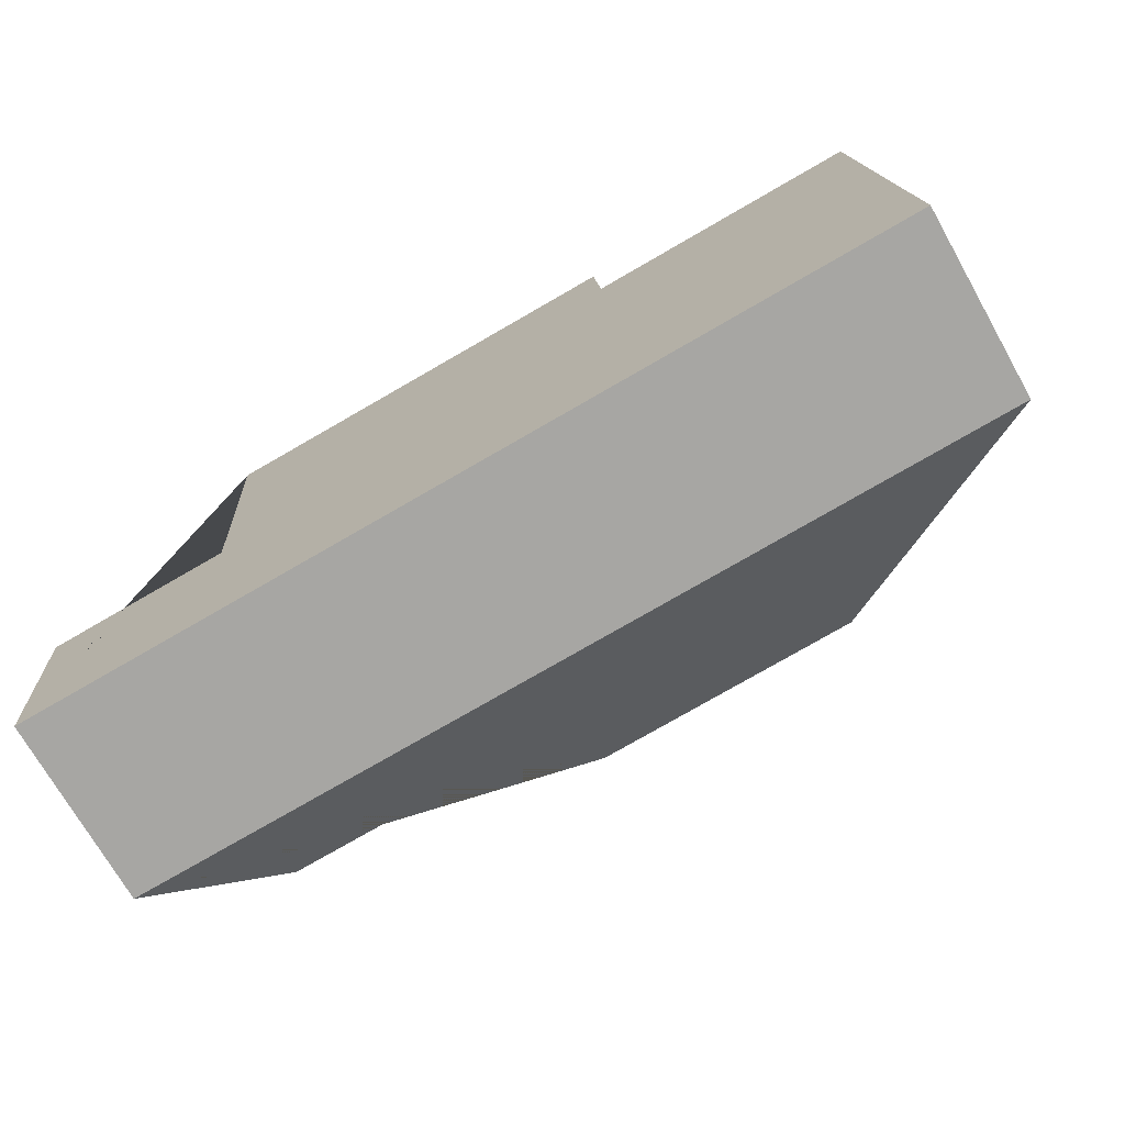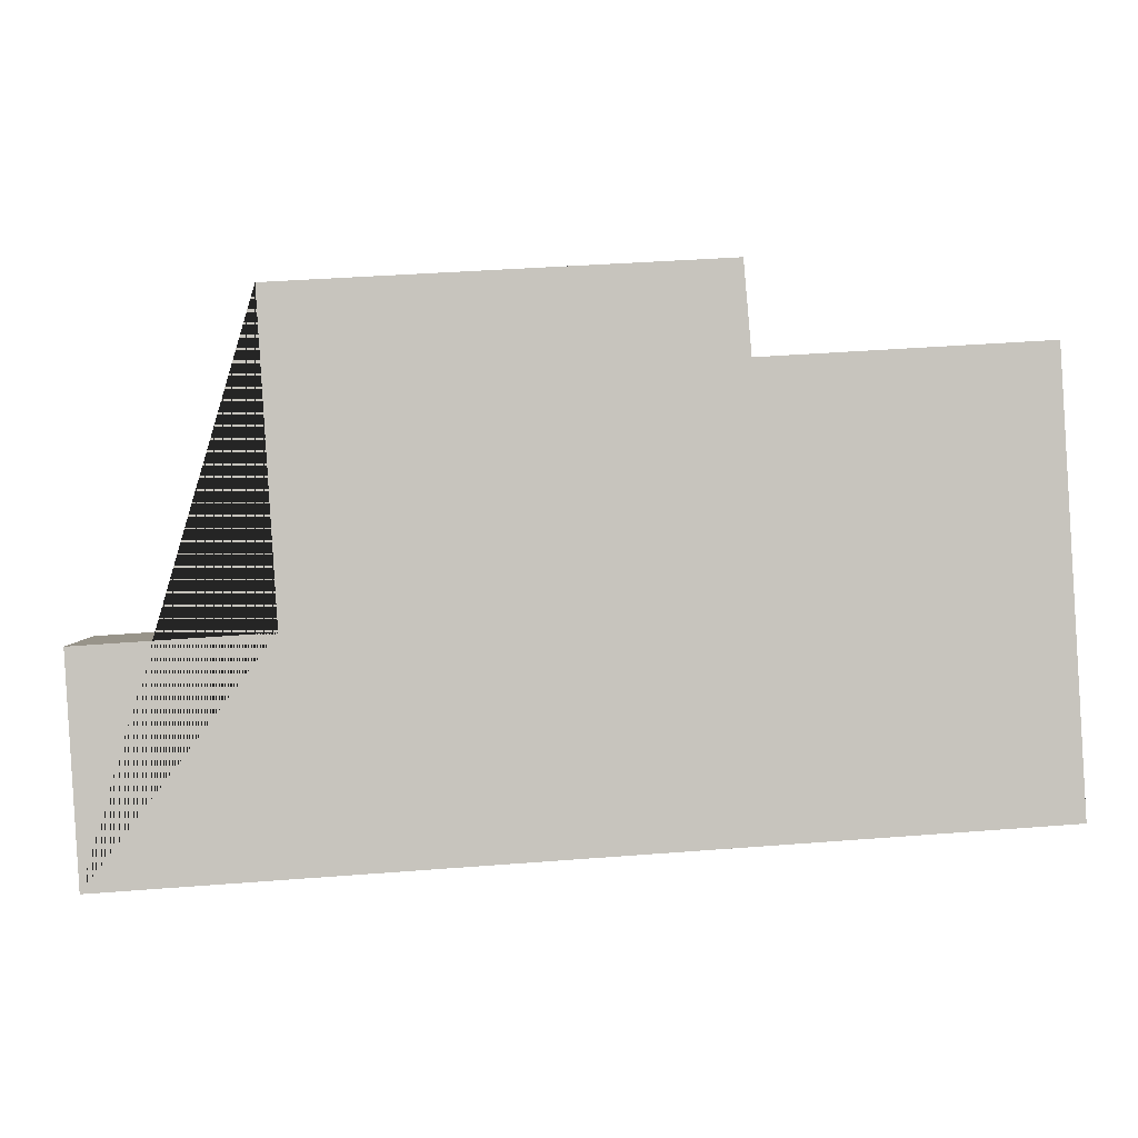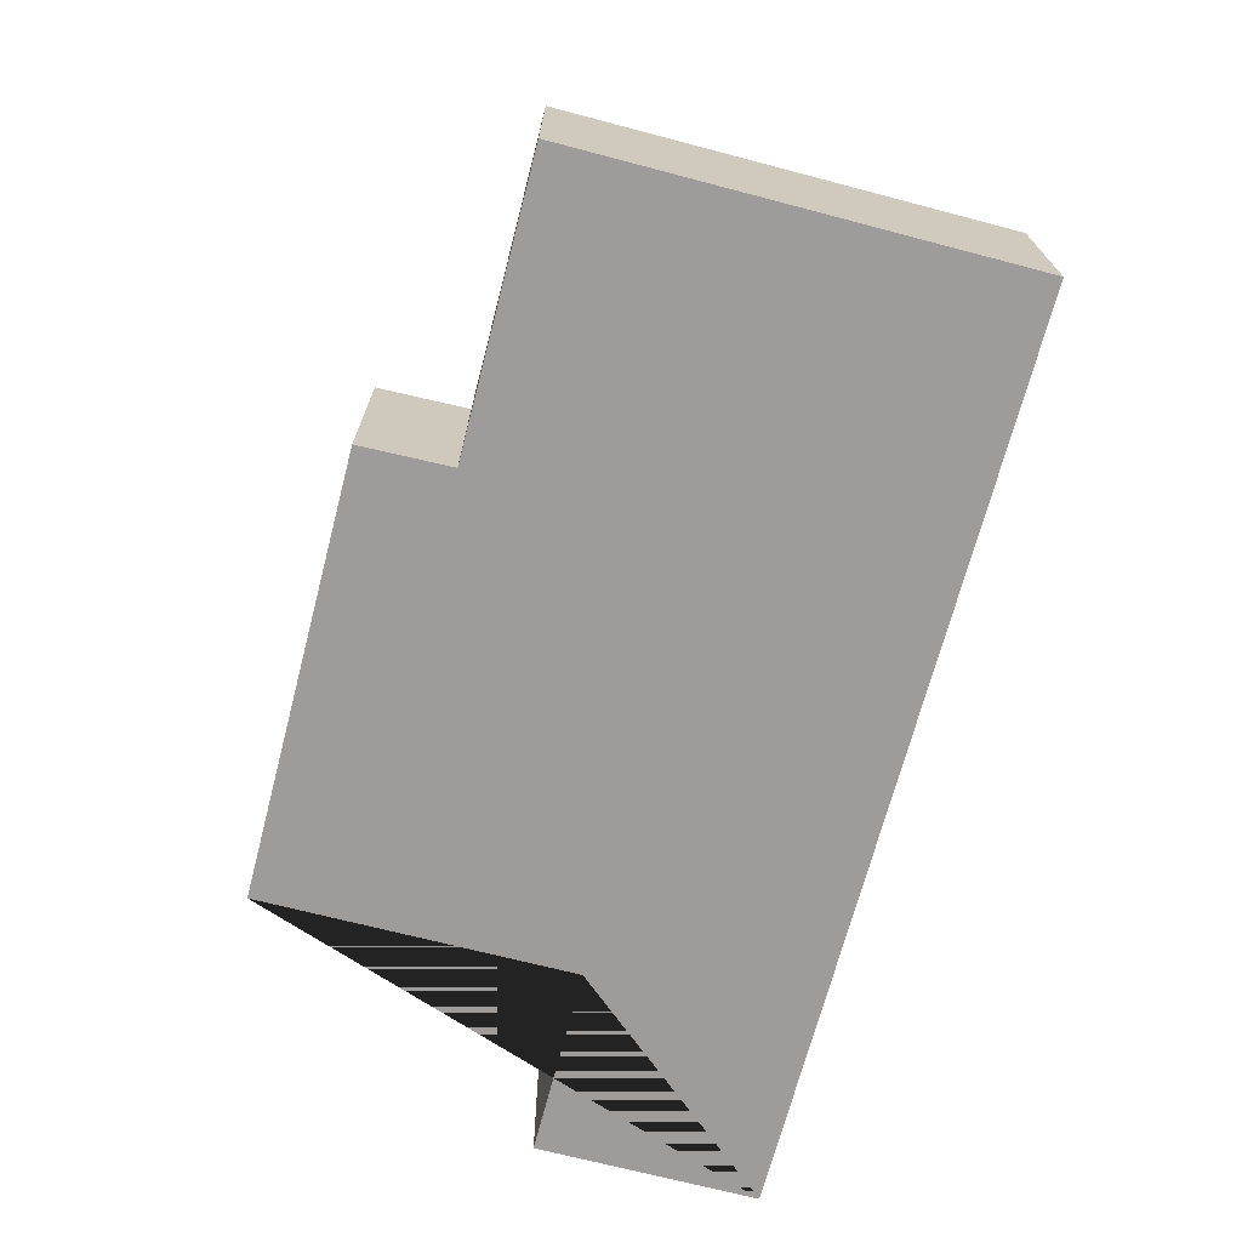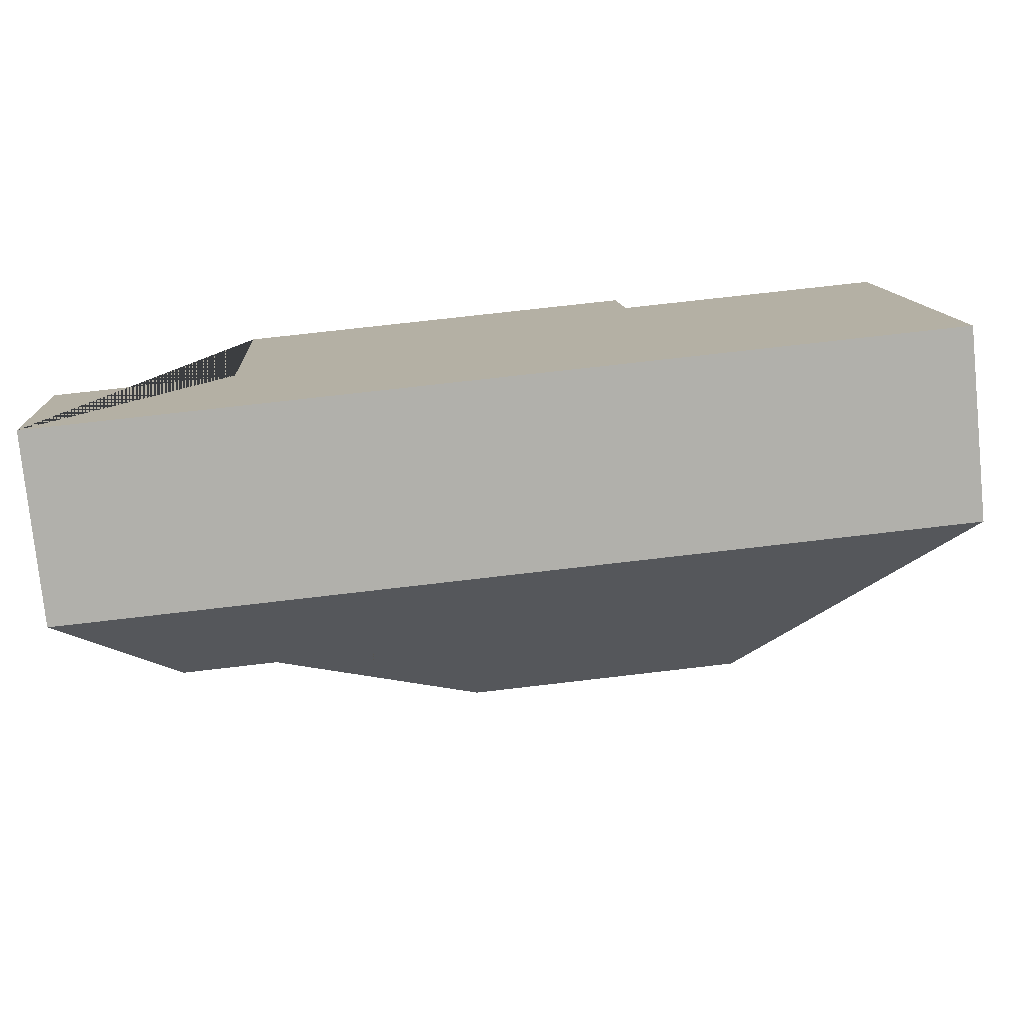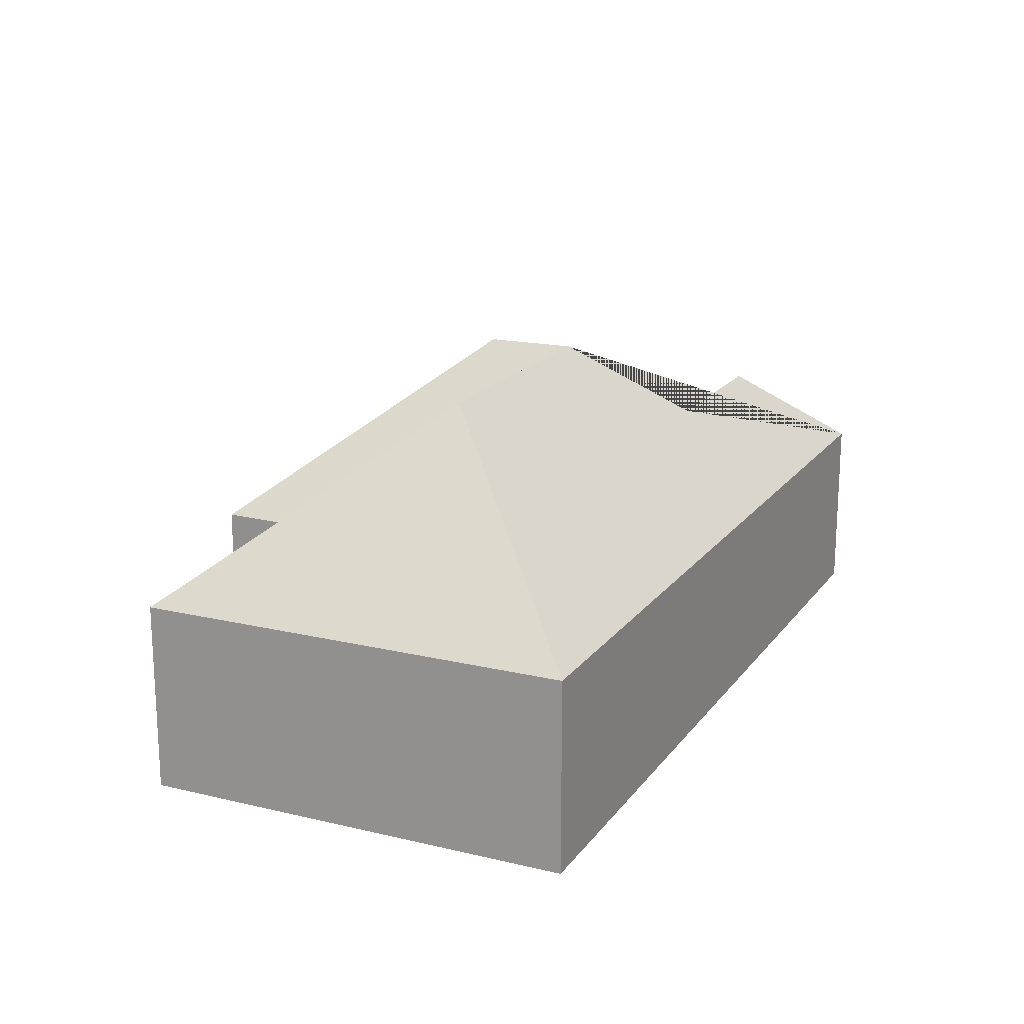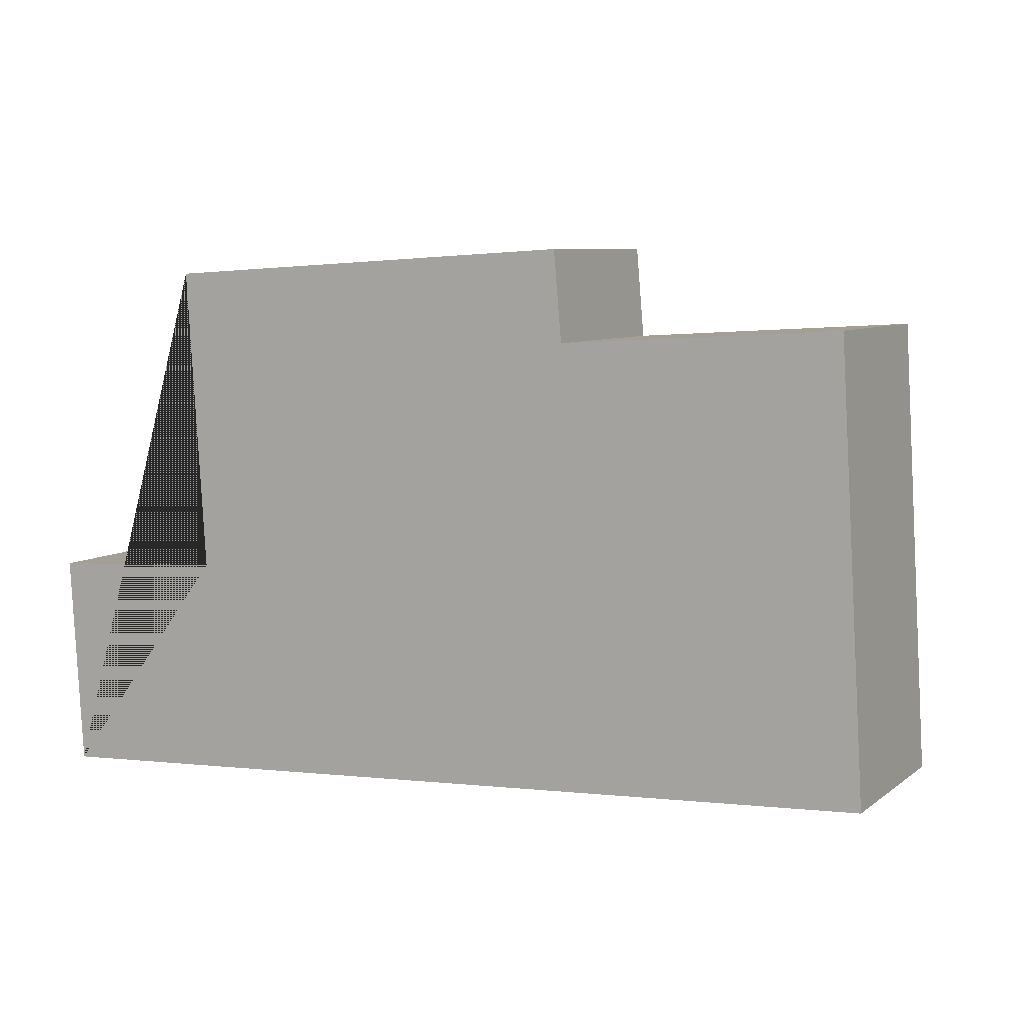
<metadata>
{"format":"obj","ext":"obj","renderer":"f3d","projection":"perspective","resolution":1024,"background":"white","views":[{"elev":-72.1,"azim":29.6,"up":"+Z"},{"elev":1.1,"azim":-4.1,"up":"+Z"},{"elev":-70.0,"azim":71.9,"up":"+Y"},{"elev":-77.8,"azim":5.8,"up":"+Z"},{"elev":17.8,"azim":111.5,"up":"+Y"},{"elev":7.4,"azim":27.9,"up":"+Z"}]}
</metadata>
<code>
o CG10_500_040071_0007
v 23.03 75 -232.5
v 377.3 75 -211.3
v 62.48 110.1 -188.3
v 136.2 110.1 -183.8
v 284 145 -133.4
v 175.4 144.9 -139.9
v 17.92 75 -146.8
v 91.3 75 -142.2
v 172.6 144.6 -102.9
v 367 75 -39.28
v 256.8 75 -46.05
v 253.7 75 -11.01
v 83.69 75 -21.14
v 23.03 0 -232.5
v 377.3 0 -211.3
v 367 0 -39.28
v 256.8 0 -46.05
v 253.7 0 -11.01
v 83.69 0 -21.14
v 91.3 0 -142.2
v 17.92 0 -146.8
f 1 3 4 6 5 2
f 7 3 1
f 8 4 3 7
f 13 9 6 4 8
f 12 9 13
f 11 6 9 12
f 10 5 6 11
f 10 2 5
f 14 15 16 17 18 19 20 21
f 1 14 15 2
f 2 15 16 10
f 10 16 17 11
f 11 17 18 12
f 12 18 19 13
f 13 19 20 8
f 8 20 21 7
f 7 21 14 1

</code>
